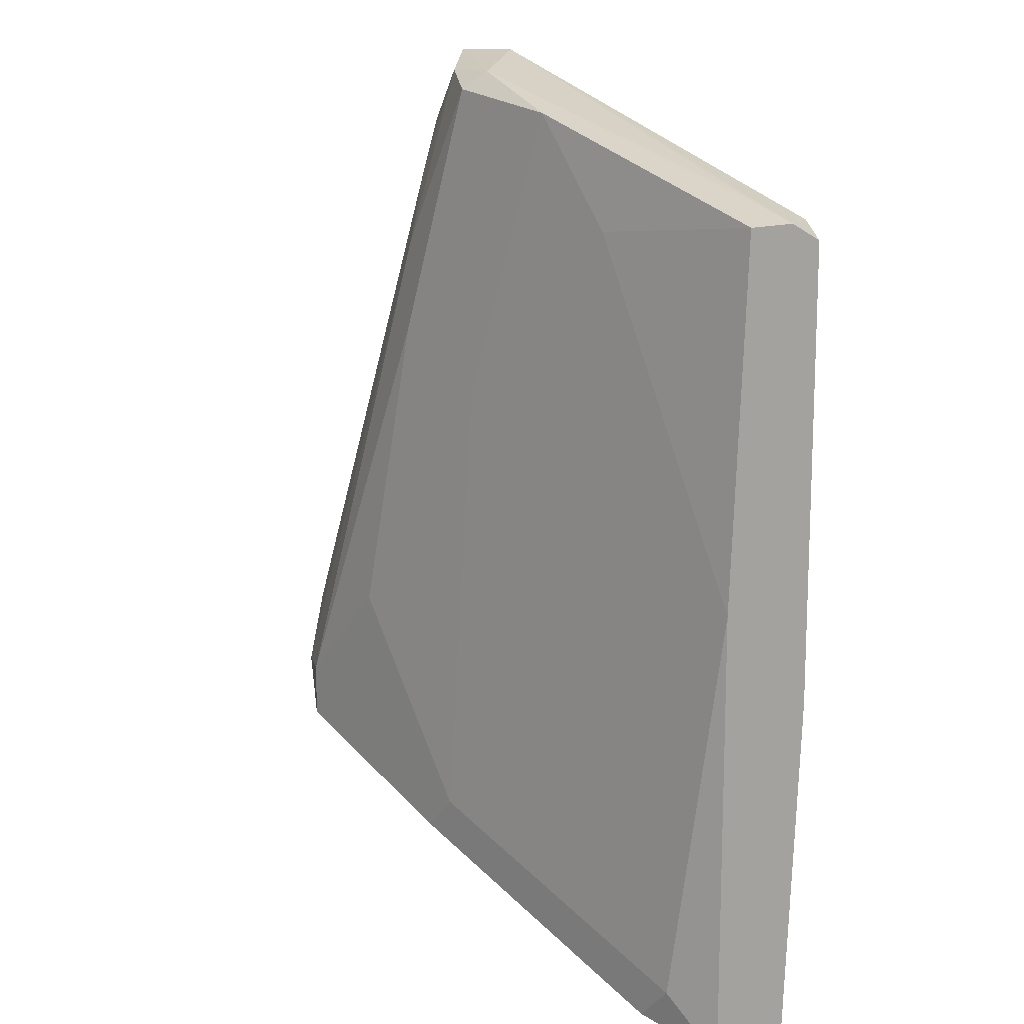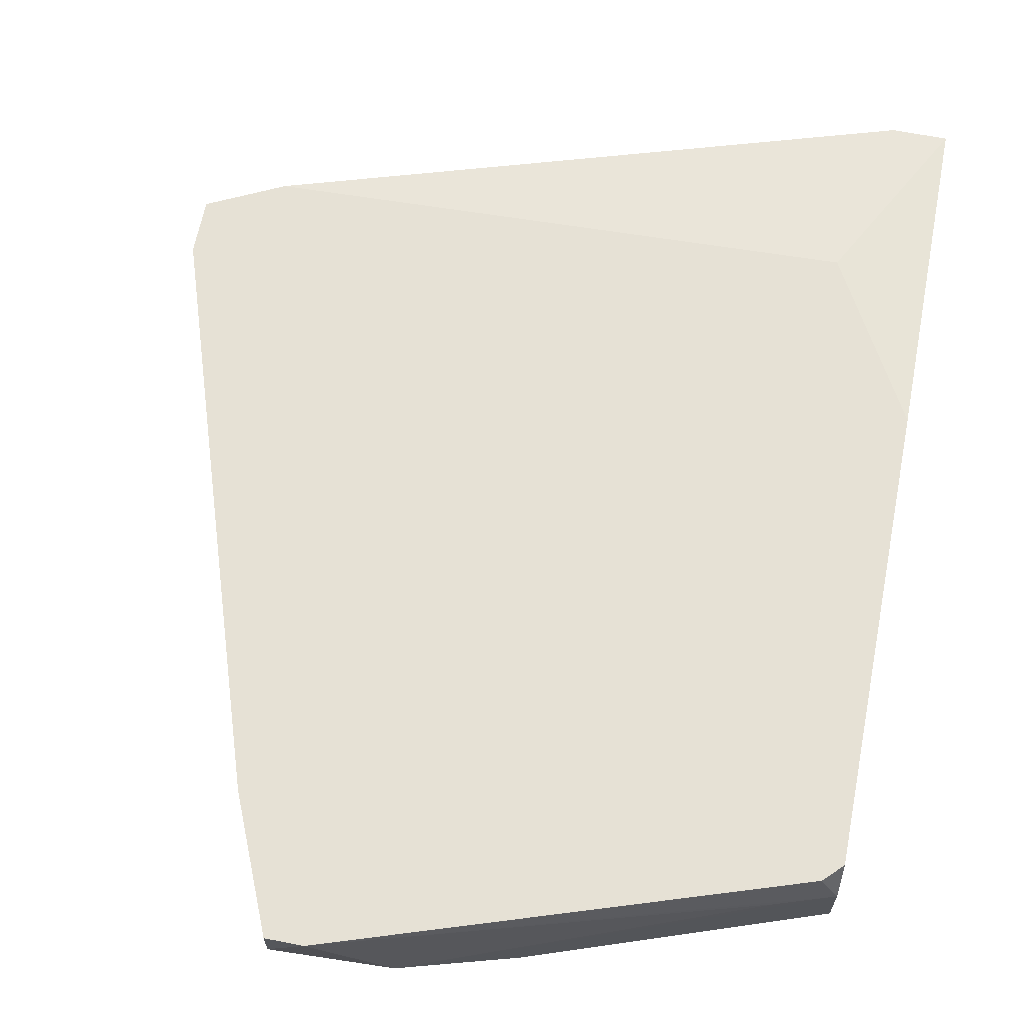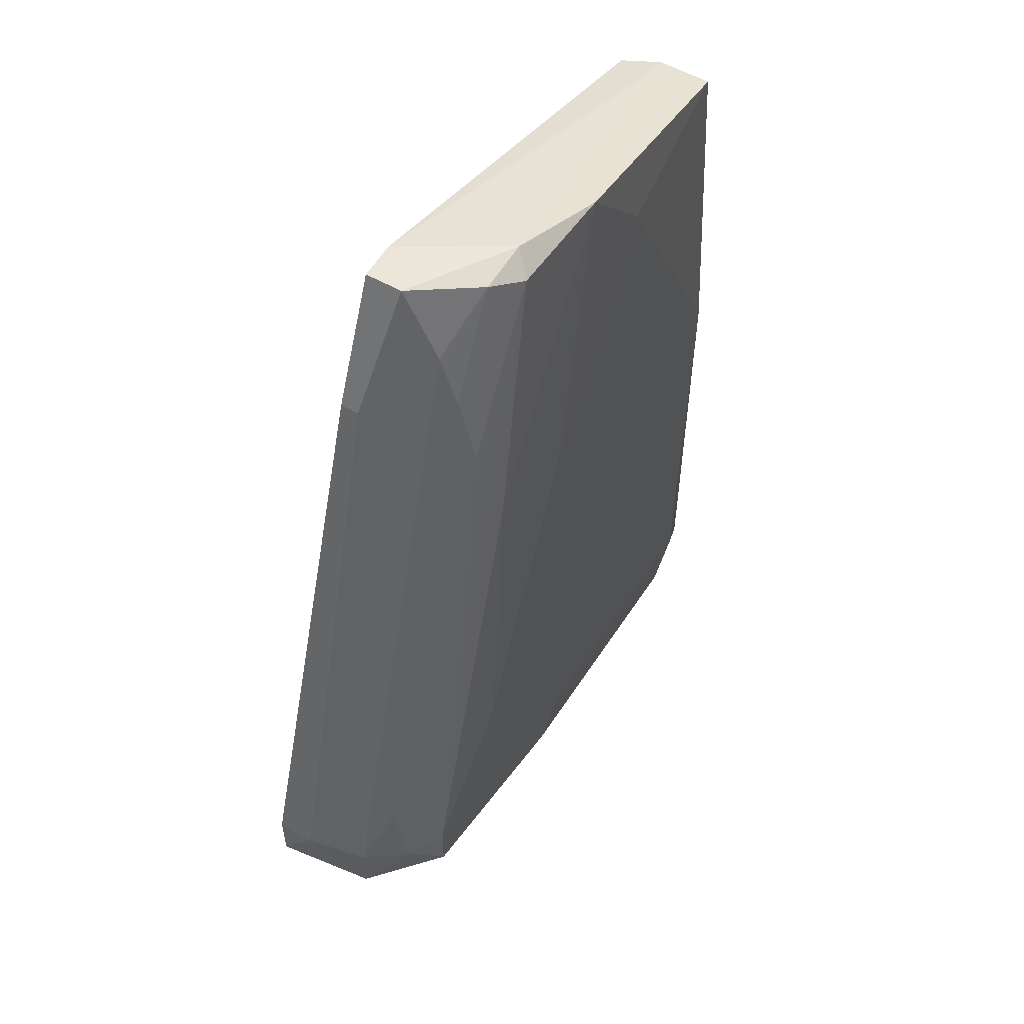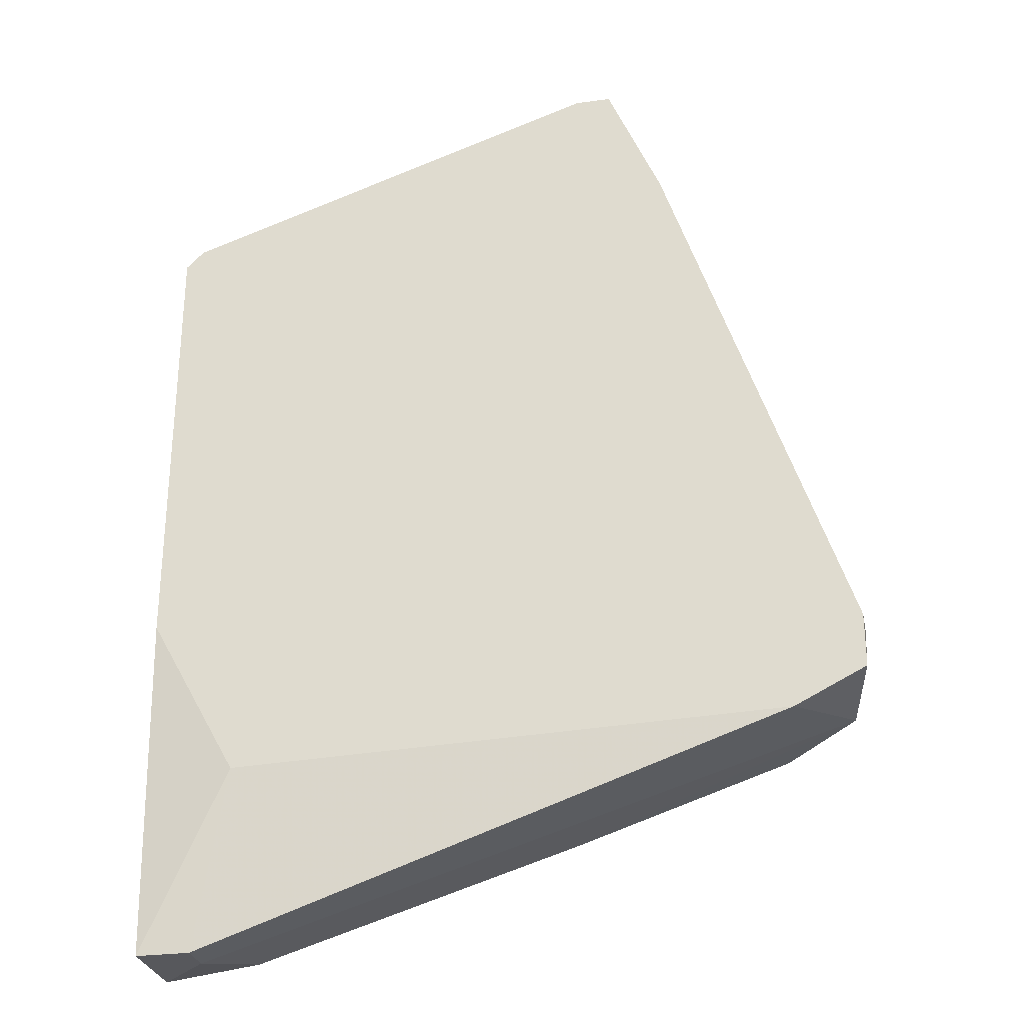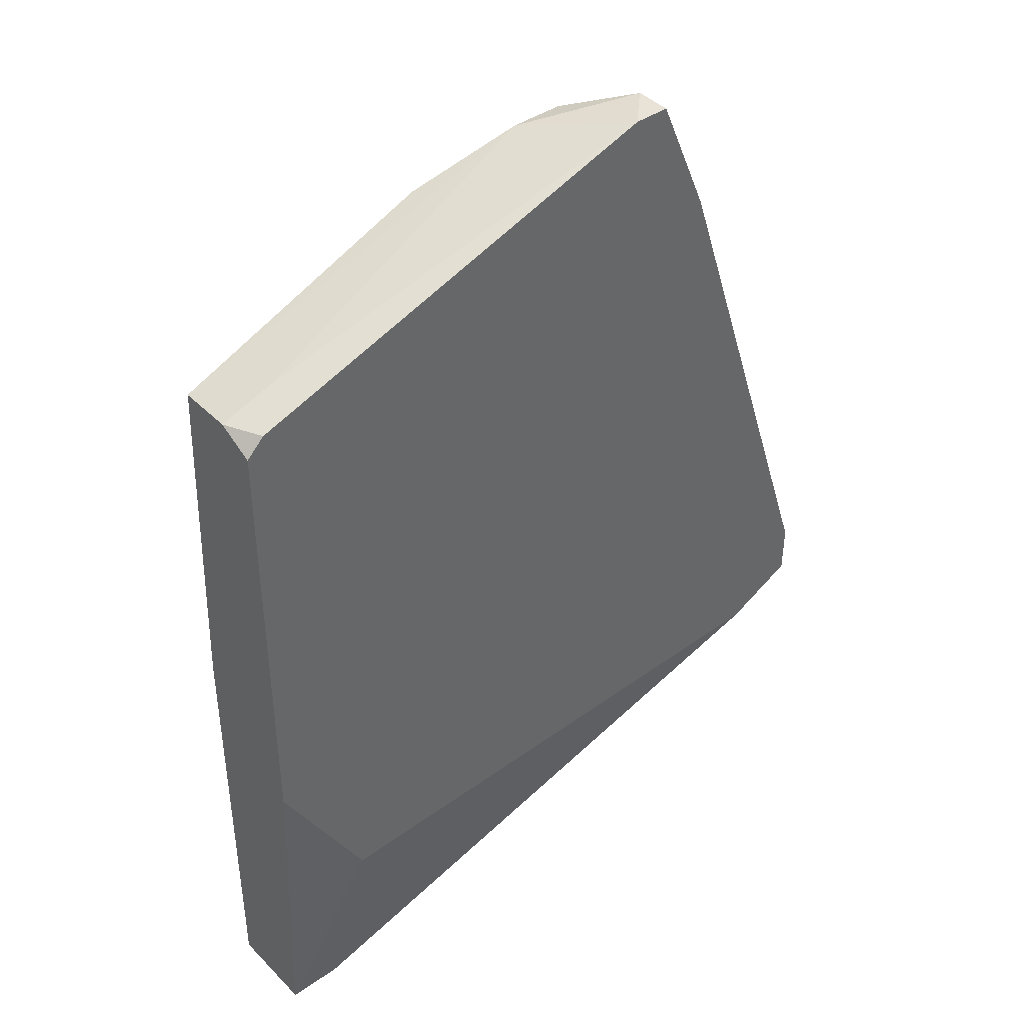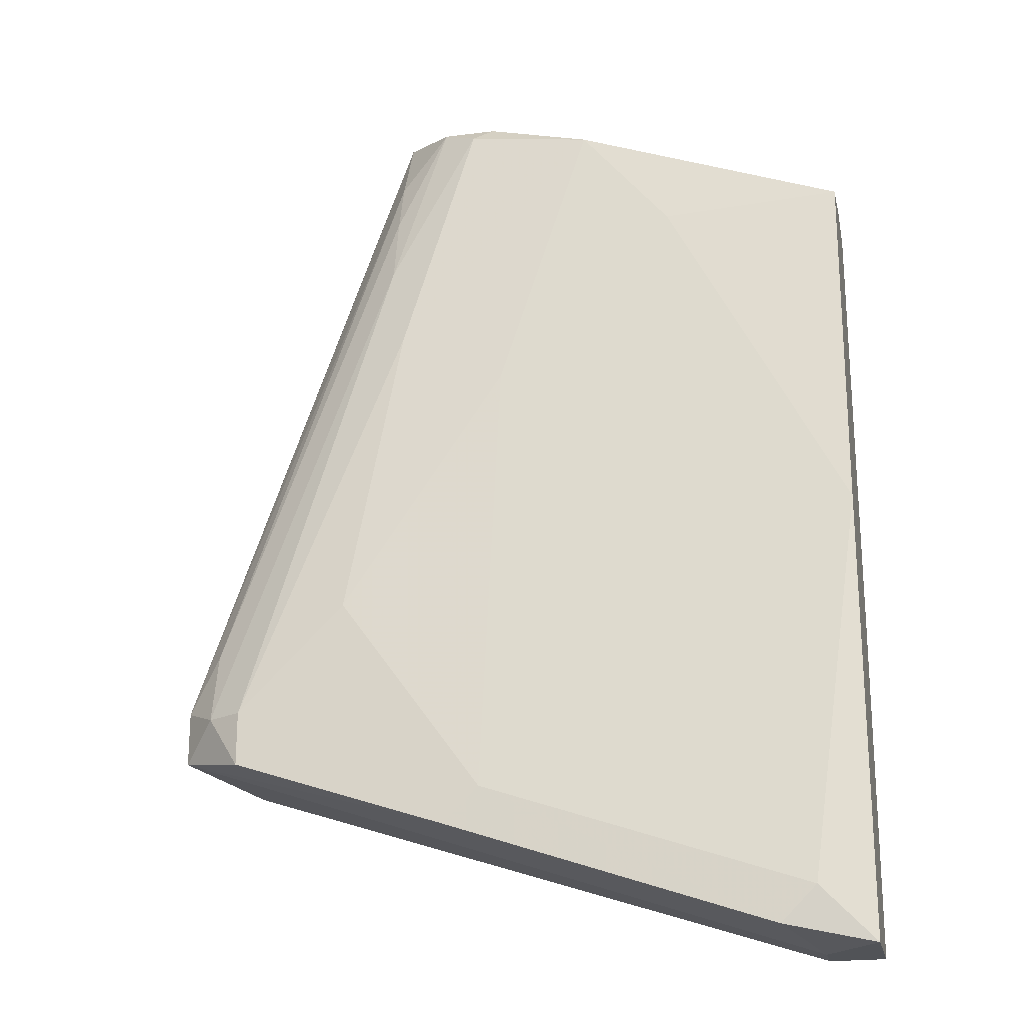
<metadata>
{"format":"obj","ext":"obj","renderer":"f3d","projection":"perspective","resolution":1024,"background":"white","views":[{"elev":13.7,"azim":50.6,"up":"+Z"},{"elev":64.5,"azim":11.1,"up":"+Y"},{"elev":56.3,"azim":-59.5,"up":"+Z"},{"elev":-28.4,"azim":-168.4,"up":"+Z"},{"elev":41.7,"azim":140.0,"up":"+Z"},{"elev":-21.7,"azim":12.6,"up":"+Z"}]}
</metadata>
<code>
v -0.01697 -0.02409 0.0272
v -0.008225 -0.02506 0.02525
v -0.01793 -0.01923 0.02817
v -0.003366 -0.02506 0.01942
v -0.01405 -0.02409 0.0272
v -0.01405 -0.027 -0.01458
v 0.005377 -0.01923 0.0204
v -0.01502 -0.02506 0.02623
v 0.006355 -0.02117 0.0204
v 0.006355 -0.02409 0.0204
v 0.006355 -0.0202 -0.02333
v 0.006355 -0.01923 -0.004861
v 0.006355 -0.01923 0.01942
v 0.006355 -0.02506 -0.02333
v 0.006355 -0.02506 0.000967
v -0.01599 -0.027 -0.01652
v -0.0228 -0.0202 0.02136
v -0.0228 -0.01923 0.02136
v -0.02182 -0.027 -0.003888
v 0.003437 -0.02603 -0.02041
v 0.003437 -0.02117 0.02136
v 0.003437 -0.0202 -0.02333
v 0.003437 -0.02215 -0.02333
v -0.02863 -0.01923 -0.01264
v -0.01308 -0.02603 0.009704
v -0.01891 -0.02603 0.01262
v -0.0296 -0.02603 -0.009721
v -0.0296 -0.02506 -0.005834
v -0.01988 -0.02117 0.02817
v -0.01988 -0.02312 0.02428
v -0.01988 -0.02409 0.02136
v -0.01988 -0.01923 0.02817
v -0.01988 -0.02506 0.01748
v 0.001492 -0.02603 -0.02235
v 0.001492 -0.01923 -0.01361
v -0.03252 -0.02117 -0.007775
v -0.03252 -0.01923 -0.01069
v -0.03252 -0.01923 -0.007775
v -0.03154 -0.02409 -0.01166
v -0.03154 -0.02409 -0.008748
v -0.02766 -0.027 -0.01264
v -0.02766 -0.027 -0.009721
f 30 31 1
f 9 11 13
f 37 32 13
f 11 9 10
f 37 13 35
f 11 10 14
f 35 11 22
f 11 14 22
f 16 19 41
f 36 37 39
f 41 27 39
f 16 41 39
f 20 14 15
f 14 10 15
f 36 39 40
f 39 27 40
f 37 35 24
f 35 22 24
f 39 37 24
f 19 16 6
f 13 11 12
f 11 35 12
f 35 13 12
f 21 9 3
f 13 32 3
f 32 29 3
f 10 2 4
f 20 15 4
f 15 10 4
f 6 20 4
f 14 20 34
f 16 39 34
f 6 16 34
f 20 6 34
f 27 41 42
f 41 19 42
f 32 37 18
f 29 32 18
f 36 18 38
f 37 36 38
f 18 37 38
f 9 21 5
f 10 9 5
f 8 2 5
f 2 10 5
f 21 3 5
f 3 29 5
f 2 8 26
f 19 2 26
f 8 42 26
f 42 19 26
f 31 27 33
f 42 8 33
f 27 42 33
f 2 19 25
f 19 6 25
f 4 2 25
f 6 4 25
f 29 40 30
f 30 40 28
f 27 31 28
f 40 27 28
f 31 30 28
f 9 13 7
f 3 9 7
f 13 3 7
f 22 14 23
f 24 22 23
f 39 24 23
f 14 34 23
f 34 39 23
f 40 29 17
f 36 40 17
f 29 18 17
f 18 36 17
f 8 5 1
f 5 29 1
f 33 8 1
f 31 33 1
f 29 30 1

</code>
